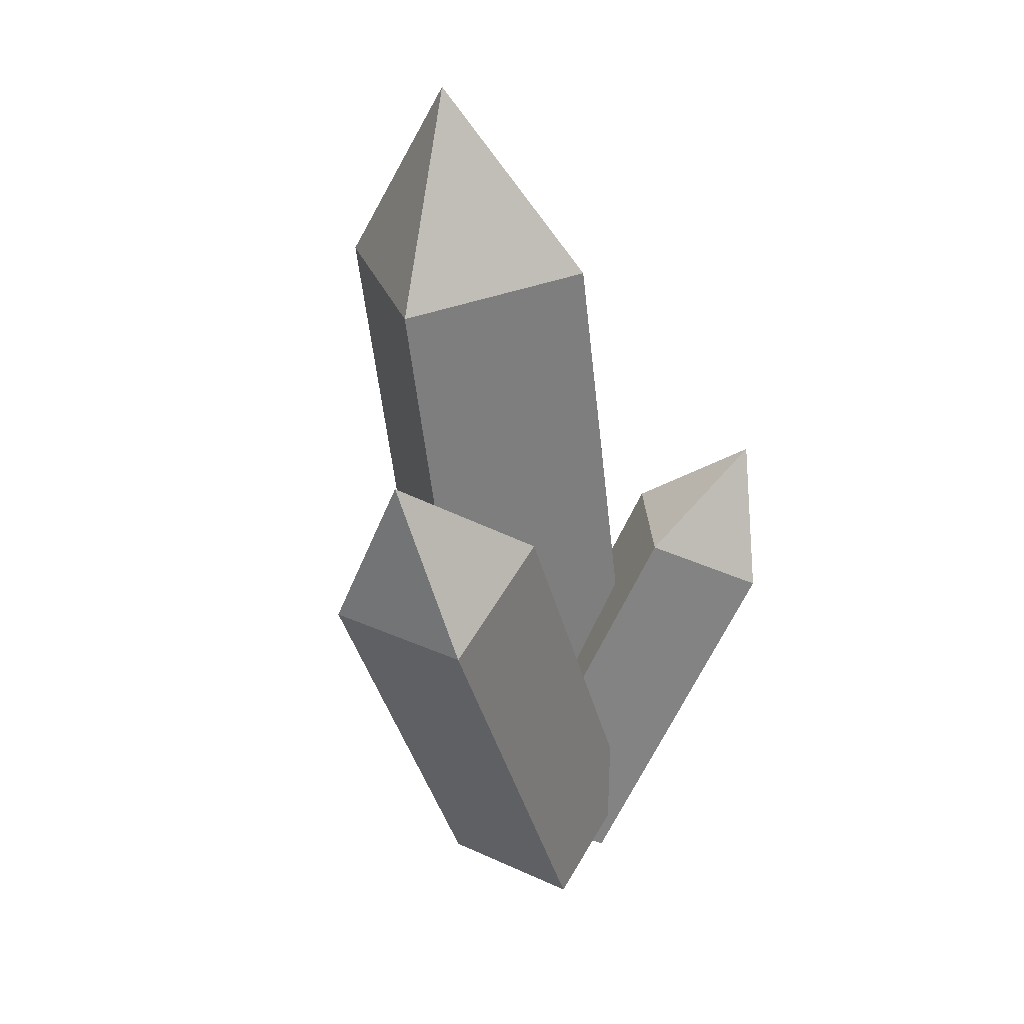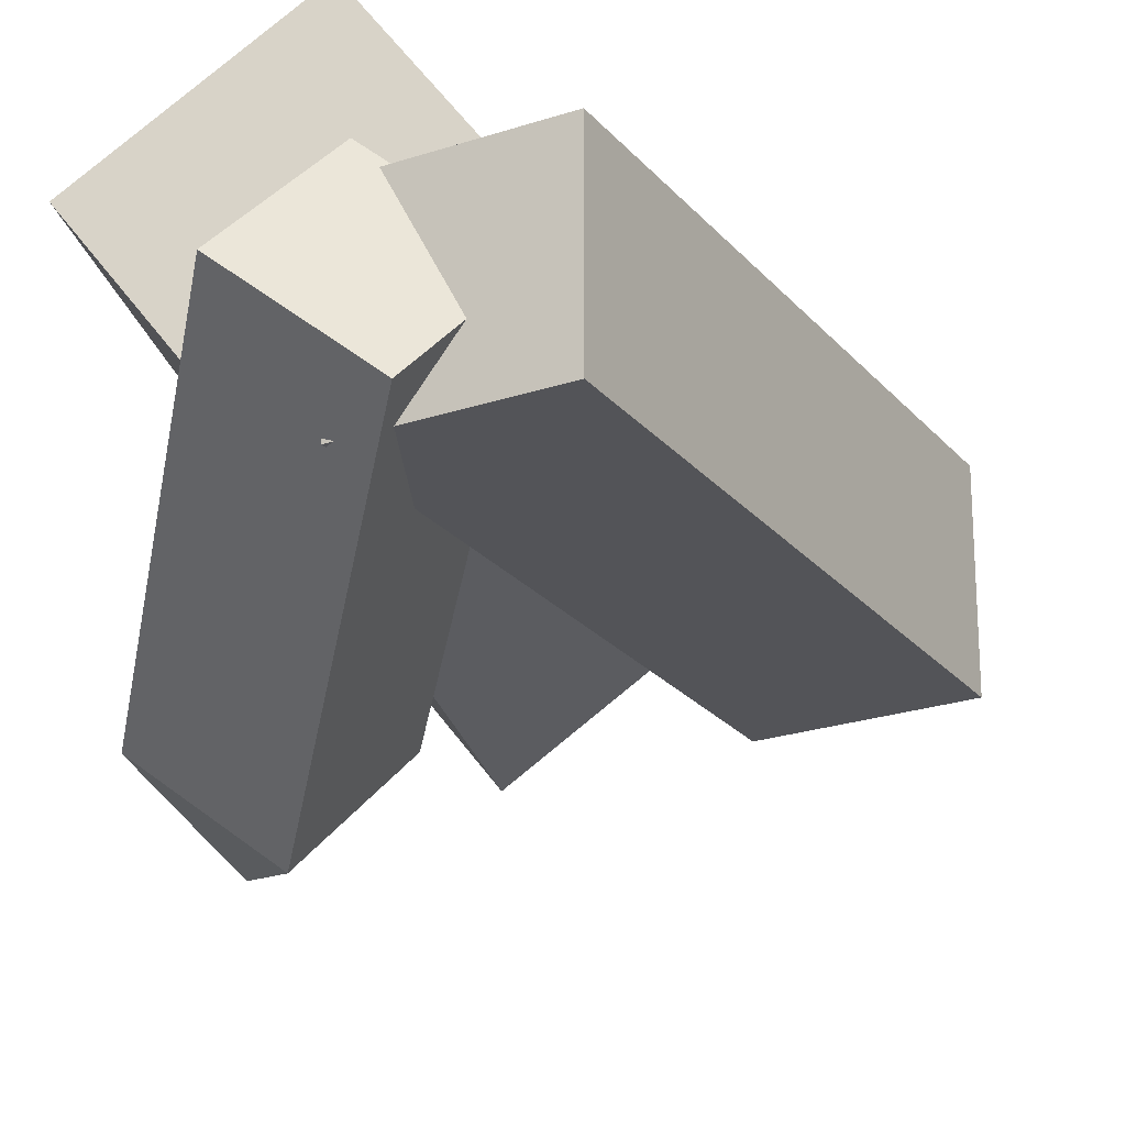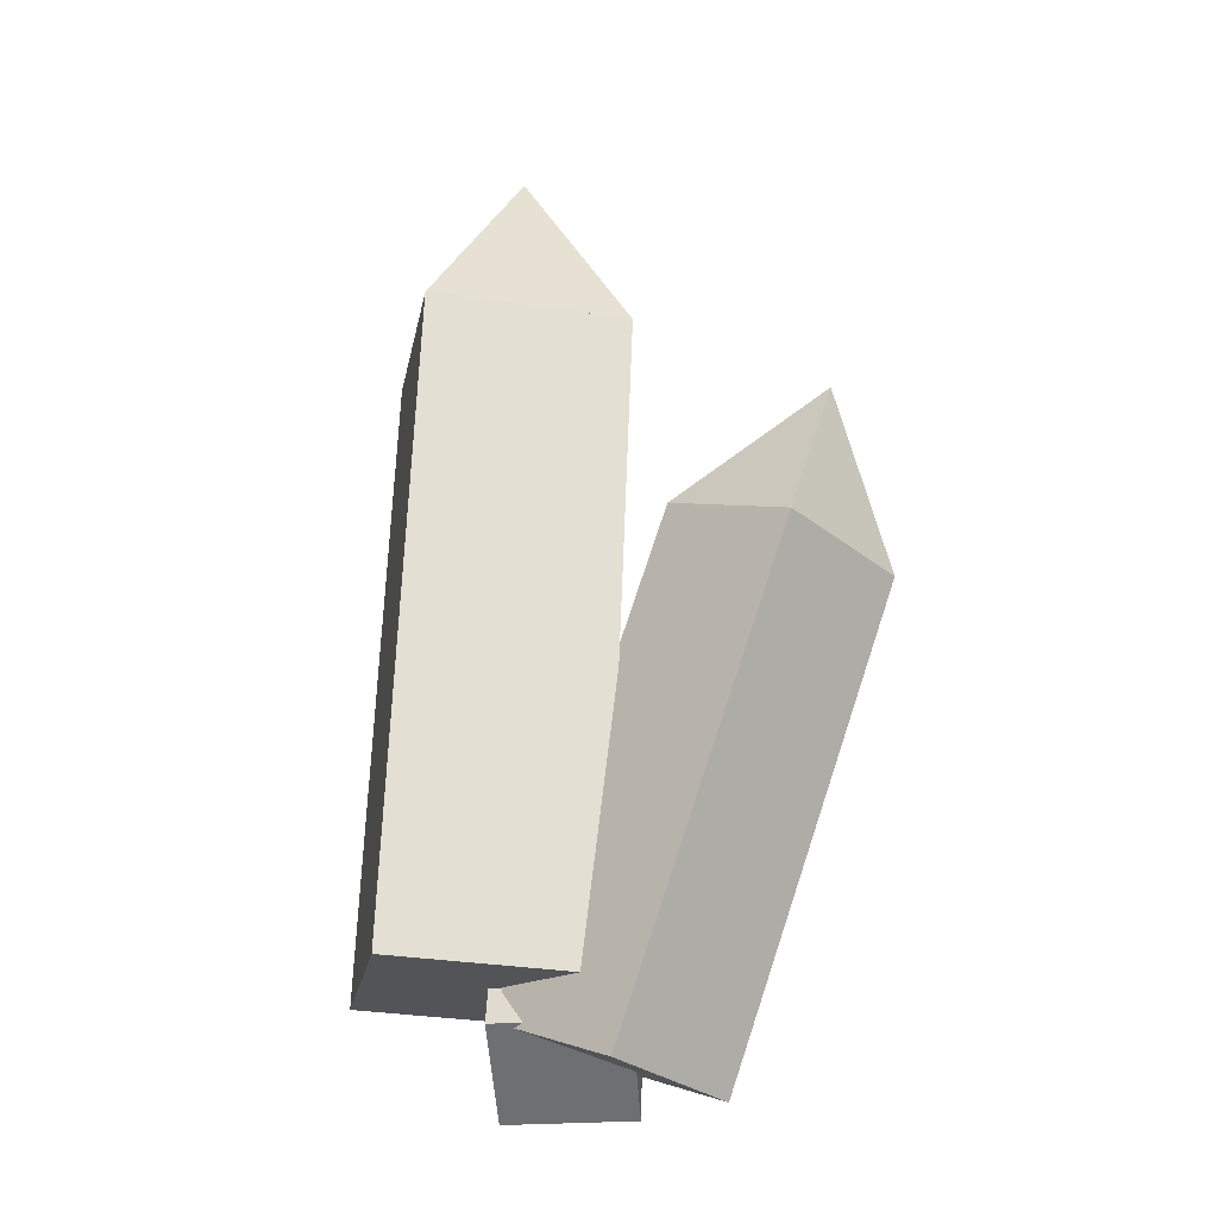
<metadata>
{"format":"obj","ext":"obj","renderer":"f3d","projection":"perspective","resolution":1024,"background":"white","views":[{"elev":29.7,"azim":123.8,"up":"+Y"},{"elev":-23.5,"azim":4.3,"up":"+Z"},{"elev":-30.5,"azim":41.5,"up":"+Y"}]}
</metadata>
<code>
g Crystalgreen1
v -1.6 0.4223 -1.336
v -1.6 0.4223 -1.336
v -1.6 0.4223 -1.336
v -1.6 0.4223 -1.336
v -1.6 0.4223 -1.336
v -1.464 -0.3305 -0.286
v -1.6 0.4223 -1.336
v -1.6 0.4223 -1.336
v -1.6 0.4223 -1.336
v -1.6 0.4223 -1.336
v -1.6 0.4223 -1.336
v -1.6 0.4223 -1.336
v -1.6 0.4223 -1.337
v -1.6 0.4222 -1.336
v -1.6 0.4223 -1.337
v -1.6 0.4223 -1.336
v -1.6 0.4222 -1.336
v -1.6 0.4223 -1.337
v -2.046 -0.7661 -1.059
v -2.046 -0.7661 -1.059
v -1.755 -0.5483 -0.6723
v -2.046 -0.7661 -1.059
v -2.046 -0.7661 -1.059
v -2.046 -0.7661 -1.059
v -0.9093 -0.5422 -1.313
v -1.201 -0.76 -1.699
v -1.6 0.4223 -1.336
v -1.201 -0.76 -1.699
v -0.9093 -0.5422 -1.313
v -1.201 -0.76 -1.699
v -1.201 -0.76 -1.699
v -0.6181 -0.3244 -0.9269
v -0.127 -2.1 -0.2959
v -0.6181 -0.3244 -0.9269
v -0.6181 -0.3244 -0.9269
v -2.046 -0.7661 -1.059
v -2.046 -0.7661 -1.059
v -1.623 -0.763 -1.379
v -0.6181 -0.3244 -0.9269
v -1.201 -0.76 -1.699
v -1.201 -0.76 -1.699
v -1.6 0.4223 -1.336
v -2.046 -0.7661 -1.059
v -2.046 -0.7661 -1.059
v -1.201 -0.76 -1.699
v -1.623 -0.763 -1.379
v -1.623 -0.763 -1.379
v -1.623 -0.763 -1.379
v -1.201 -0.76 -1.699
v -1.187 -3.872 0.04516
v -1.201 -0.76 -1.699
v -1.201 -0.76 -1.699
v -2.046 -0.7661 -1.059
v -2.046 -0.7661 -1.059
v -2.046 -0.7661 -1.059
v -1.201 -0.76 -1.699
v -1.201 -0.76 -1.699
v -0.384 -2.651 -0.6401
v -0.3778 -3.502 -0.6401
v -1.329 -2.982 -0.1333
v -2.057 -2.964 0.8199
v -1.201 -1.279 0.05122
v -2.057 -2.964 0.8199
v -1.329 -2.982 -0.1333
v -0.6967 -3.104 0.6996
v -0.7343 -3.173 1.835
v -0.6967 -3.104 0.6996
v -1.329 -2.982 -0.1333
v -0.6048 -3.437 0.8178
v -0.9643 2.378 0.4961
v -0.9642 2.378 0.4961
v -0.3027 2.273 1.004
v -0.9642 2.378 0.4961
v -0.9643 2.378 0.4961
v -1.475 2.39 1.164
v -0.1514 2.181 2.179
v -1.475 2.39 1.164
v -2.057 -2.964 0.8199
v -1.475 2.39 1.164
v -0.1514 2.181 2.179
v 0.8692 2.156 0.8437
v -0.1211 3.941 1.111
v -0.1211 3.941 1.111
v -0.1211 3.941 1.111
v -0.1211 3.941 1.111
v -0.1211 3.941 1.111
v -0.1211 3.941 1.111
v -0.1211 3.941 1.111
v -0.1211 3.941 1.111
v -0.1211 3.941 1.111
v -0.1211 3.941 1.111
v 0.8692 2.156 0.8437
v -0.1211 3.941 1.111
v -0.1211 3.941 1.111
v -0.9643 2.378 0.4961
v -0.1211 3.941 1.111
v -0.1211 3.941 1.111
v -0.1211 3.941 1.111
v -0.1211 3.941 1.111
v -0.1514 2.181 2.179
v -0.1211 3.941 1.111
v -0.1211 3.941 1.111
v -0.1211 3.941 1.111
v -0.1211 3.941 1.111
v -1.475 2.39 1.164
v -0.813 2.286 1.671
v -0.1211 3.941 1.111
v -0.1211 3.941 1.111
v 0.3589 2.168 1.511
v -0.1211 3.941 1.111
v 0.8692 2.156 0.8437
v -0.1211 3.941 1.111
v -0.1211 3.941 1.111
v -0.1211 3.941 1.111
v -0.1211 3.941 1.111
v -0.1211 3.941 1.111
v -0.9643 2.378 0.4961
v 0.3589 2.168 1.511
v -0.1211 3.941 1.111
v 0.3589 2.168 1.511
v -0.813 2.286 1.671
v -0.813 2.286 1.671
v -0.813 2.286 1.671
v -0.813 2.286 1.671
v -0.813 2.286 1.671
v -0.1211 3.941 1.111
v -0.813 2.286 1.671
v -0.1514 2.181 2.179
v -0.813 2.286 1.671
v -0.1514 2.181 2.179
v -0.3027 2.273 1.004
v -0.813 2.286 1.671
v -0.813 2.286 1.671
v -0.3027 2.273 1.004
v -0.813 2.286 1.671
v -0.3027 2.273 1.004
v -0.813 2.286 1.671
v -1.475 2.39 1.164
v -0.3027 2.273 1.004
v -0.9643 2.378 0.4961
v 0.3589 2.168 1.511
v -0.3027 2.273 1.004
v -0.7343 -3.173 1.835
v 0.2076 2.26 0.3361
v -0.9642 2.378 0.4961
v -0.9642 2.378 0.4961
v 0.2076 2.26 0.3361
v -0.3027 2.273 1.004
v 0.8692 2.156 0.8437
v -0.3027 2.273 1.004
v -0.4539 2.365 -0.1716
v 0.2076 2.26 0.3361
v -0.3027 2.273 1.004
v 0.2076 2.26 0.3361
v 0.2076 2.26 0.3361
v 0.8692 2.156 0.8437
v -0.1514 2.181 2.179
v 0.5443 -0.8287 0.652
v 0.2076 2.26 0.3361
v -0.4539 2.365 -0.1716
v -0.4539 2.365 -0.1716
v 0.8692 2.156 0.8437
v 0.5487 -0.6511 0.6521
v -0.8212 -1.008 -0.3882
v -0.6181 -0.3244 -0.9269
v -1.464 -0.3305 -0.2859
v -0.127 -2.1 -0.2959
v -1.464 -0.3305 -0.2859
v -1.041 -0.3275 -0.6064
v -0.8212 -1.008 -0.3882
v -1.464 -0.3305 -0.286
v -1.755 -0.5483 -0.6723
v -1.041 -0.3275 -0.6064
v -0.6181 -0.3244 -0.9269
v -1.464 -0.3305 -0.286
v -2.046 -0.7661 -1.059
v -1.187 -3.872 0.04516
v -1.464 -0.3305 -0.2859
v -1.201 -1.279 0.05122
v -1.475 2.39 1.164
v -0.4539 2.365 -0.1716
v -0.8212 -1.008 -0.3882
v -0.4539 2.365 -0.1716
v -0.4539 2.365 -0.1716
v -0.9643 2.378 0.4961
v 0.17 -3.196 0.6521
v -0.5987 -3.112 0.6521
v -0.7343 -3.173 1.835
v 0.17 -3.196 0.6521
v 2.176 1.31 0.005935
v 2.176 1.31 0.00593
v 2.176 1.31 0.005946
v 2.176 1.31 0.00593
v 2.176 1.31 0.005935
v 2.176 1.31 0.005935
v 2.214 -0.07626 -0.6144
v 2.176 1.31 0.00593
v 2.176 1.31 0.005935
v 2.176 1.31 0.005946
v 2.176 1.31 0.005935
v 2.176 1.31 0.00593
v 2.176 1.31 0.005931
v 2.176 1.31 0.005934
v 2.176 1.31 0.005931
v 1.63 0.1392 0.005941
v 2.176 1.31 0.005934
v 2.176 1.31 0.005931
v 2.176 1.31 0.005944
v 2.176 1.31 0.00593
v 2.176 1.31 0.005934
v 2.176 1.31 0.005946
v 1.63 0.1392 0.005946
v 1.668 0.2196 -0.5958
v 1.63 0.1392 0.005946
v 2.176 1.31 0.005931
v 1.63 0.1392 0.005941
v 1.63 0.1392 -0.6402
v 2.176 1.31 0.005934
v 2.176 1.31 0.005931
v 2.176 1.31 0.005931
v 2.176 1.31 0.005934
v 1.045 0.4123 0.005944
v 1.045 0.4123 0.00594
v 2.176 1.31 0.005934
v 2.176 1.31 0.005931
v 1.045 0.4123 0.00594
v 2.176 1.31 0.00595
v 2.176 1.31 0.005944
v 2.176 1.31 0.00595
v 2.176 1.31 0.005931
v 1.045 0.4123 0.652
v 2.176 1.31 0.005944
v 2.176 1.31 0.00595
v 2.176 1.31 0.005946
v 2.176 1.31 0.005954
v 2.216 -0.1338 0.652
v 1.63 0.1392 0.652
v 2.176 1.31 0.005954
v 2.216 -0.1338 0.652
v 2.176 1.31 0.005954
v 2.176 1.31 0.005946
v 2.176 1.31 0.005946
v 2.176 1.31 0.005931
v 2.216 -0.1338 0.005948
v 2.176 1.31 0.005931
v 2.214 -0.07626 -0.6144
v 1.668 0.2196 -0.5958
v 1.045 0.4123 0.652
v 1.045 0.4123 -0.1474
v 0.5487 -0.6511 0.6521
v 1.045 0.4123 -0.1474
v 1.045 0.4123 0.652
v 2.216 -0.1338 0.652
v 2.216 -0.1338 0.652
v 1.045 0.4123 0.652
v 0.5487 -0.6511 0.6521
v 2.216 -0.1338 -0.6402
v 2.216 -0.1338 0.652
v 0.4625 -3.894 -0.6401
v 2.216 -0.1338 -0.6402
v 1.045 0.4123 -0.6402
v 2.216 -0.1338 -0.6402
v 0.9509 0.2113 -0.6402
v 1.045 0.4123 -0.6402
v 1.045 0.4123 -0.6402
v 0.9509 0.2113 -0.6402
v 1.045 0.4123 0.652
v 1.63 0.1392 0.652
v 1.045 0.4123 0.652
v 1.63 0.1392 0.005941
v 1.045 0.4123 0.005944
v 1.045 0.4123 0.005944
v 1.63 0.1392 0.005946
v 1.63 0.1392 -0.6402
v 2.216 -0.1338 0.652
v 2.216 -0.1338 0.005948
v 1.685 0.1137 -0.6402
v 1.63 0.1392 -0.6402
v 1.045 0.4123 -0.6402
v 1.045 0.4123 -0.6402
v 1.045 0.4123 0.00594
v 2.216 -0.1338 -0.6402
v 2.216 -0.1338 -0.6402
v 1.685 0.1137 -0.6402
v 2.216 -0.1338 -0.6402
v 1.63 0.1392 -0.6402
v 1.63 0.1392 -0.6402
v 1.63 0.1392 -0.6402
v 1.045 0.4123 -0.6402
v 0.5443 -0.8287 0.652
v 0.5443 -0.8287 0.652
v 0.17 -3.196 0.6521
v -0.3862 -3.435 0.6521
v -0.61 -3.136 0.6521
v -0.6048 -3.437 0.8178
v -0.61 -3.136 0.6521
v -0.3862 -3.435 0.6521
v -0.5987 -3.112 0.6521
v 0.4625 -3.894 0.6521
v -0.4708 -3.459 0.6521
v -0.61 -3.136 0.6521
v -0.5987 -3.112 0.6521
v -0.598 -3.11 0.6287
v -0.4708 -3.459 0.6521
v -0.3862 -3.435 0.6521
v -0.6048 -3.437 0.8178
v -0.6967 -3.104 0.6996
v -0.598 -3.11 0.6287
v -0.598 -3.11 0.6287
v -0.2979 -2.467 0.03946
v -0.2979 -2.467 0.03946
v -0.127 -2.1 -0.2959
v -0.2979 -2.467 0.03946
v -0.694 -3.316 -0.6401
v -0.7087 -3.348 -0.6114
v -0.7087 -3.348 -0.6114
v -0.694 -3.316 -0.6401
v -0.7087 -3.348 -0.6401
v -0.7087 -3.348 -0.6401
v -0.694 -3.316 -0.6401
v -0.6502 -3.375 -0.6401
v -0.7087 -3.348 -0.6114
v -0.7087 -3.348 -0.6401
v -0.6502 -3.375 -0.6401
v 0.4625 -3.894 0.6521
v -0.4708 -3.459 0.6521
v -0.05546 -3.652 -0.2162
v -0.6502 -3.375 -0.6401
v -0.05546 -3.652 -0.2162
v -1.187 -3.872 0.04516
v -0.05546 -3.652 -0.2162
v -0.3416 -3.866 -0.5958
v -0.3778 -3.502 -0.6401
v 0.4625 -3.894 -0.6401
v -0.3416 -3.866 -0.5958
v -0.3416 -3.866 -0.5958
v -0.384 -2.651 -0.6401
v 0.4625 -3.894 -0.6401
v -0.3778 -3.502 -0.6401
v -1.6 0.4222 -1.336
v -1.201 -1.279 0.05122
v -0.384 -2.651 -0.6401
v 0.4625 -3.894 0.6521
v -1.201 -0.76 -1.699
v -1.6 0.4223 -1.337
v -0.6181 -0.3244 -0.9269
v -0.127 -2.1 -0.2959
v -0.6181 -0.3244 -0.9269
v -2.046 -0.7661 -1.059
v -1.6 0.4223 -1.337
v -0.6181 -0.3244 -0.9269
v -1.623 -0.763 -1.379
v -1.187 -3.872 0.04514
v -2.046 -0.7661 -1.059
v -1.201 -0.76 -1.699
v -0.384 -2.651 -0.6401
v -0.3779 -3.502 -0.6401
v -1.329 -2.982 -0.1333
v -2.057 -2.964 0.8199
v -1.201 -1.279 0.05123
v -2.057 -2.964 0.8199
v -1.329 -2.982 -0.1333
v -0.6967 -3.104 0.6996
v -0.7343 -3.173 1.835
v -0.6967 -3.104 0.6996
v -1.329 -2.982 -0.1333
v -0.6048 -3.437 0.8178
v -0.1514 2.181 2.179
v -1.475 2.39 1.164
v -2.057 -2.964 0.8199
v -1.475 2.39 1.164
v -0.1514 2.181 2.179
v 0.8692 2.156 0.8437
v -0.1211 3.941 1.111
v -1.475 2.39 1.164
v -0.1211 3.941 1.111
v -1.475 2.39 1.164
v -0.813 2.286 1.671
v 0.8692 2.156 0.8437
v -0.1211 3.941 1.111
v 0.3589 2.168 1.511
v -0.1514 2.181 2.179
v -0.1514 2.181 2.179
v 0.3589 2.168 1.511
v -0.1514 2.181 2.179
v -0.813 2.286 1.671
v -0.3027 2.273 1.004
v -1.475 2.39 1.164
v -0.7343 -3.173 1.835
v -0.1211 3.941 1.111
v 0.8692 2.156 0.8437
v 0.2076 2.26 0.3361
v 0.2076 2.26 0.3361
v 0.8692 2.156 0.8437
v -0.4539 2.365 -0.1716
v 0.8692 2.156 0.8437
v -0.1514 2.181 2.179
v 0.5443 -0.8288 0.652
v -0.4539 2.365 -0.1716
v -0.4539 2.365 -0.1716
v 0.8692 2.156 0.8437
v 0.5487 -0.6512 0.652
v -0.8212 -1.008 -0.3882
v -0.6181 -0.3244 -0.9269
v -1.464 -0.3305 -0.286
v -0.127 -2.1 -0.2959
v -1.464 -0.3305 -0.286
v -0.8212 -1.008 -0.3882
v -2.046 -0.7661 -1.059
v -1.6 0.4223 -1.337
v -0.6181 -0.3244 -0.9269
v -1.6 0.4223 -1.337
v -1.464 -0.3305 -0.286
v -1.464 -0.3305 -0.286
v -2.046 -0.7661 -1.059
v -1.187 -3.872 0.04514
v -1.464 -0.3305 -0.286
v -1.201 -1.279 0.05123
v -2.046 -0.7661 -1.059
v -1.475 2.39 1.164
v -0.4539 2.365 -0.1716
v -0.8212 -1.008 -0.3882
v -0.4539 2.365 -0.1716
v -0.4539 2.365 -0.1716
v 0.17 -3.196 0.6521
v -0.6054 -3.115 0.646
v -0.7343 -3.173 1.835
v 0.17 -3.196 0.6521
v 2.176 1.31 0.00593
v 2.176 1.31 0.00593
v 1.63 0.1392 0.005946
v 1.63 0.1392 -0.6402
v 2.216 -0.1338 0.652
v 2.176 1.31 0.00593
v 2.176 1.31 0.00593
v 2.176 1.31 0.00593
v 1.045 0.4123 0.652
v 0.5487 -0.6512 0.652
v 1.045 0.4123 0.652
v 1.045 0.4123 0.652
v 0.5487 -0.6512 0.652
v 2.216 -0.1338 -0.6401
v 0.4625 -3.894 -0.6401
v 2.216 -0.1338 -0.6401
v 1.045 0.4123 -0.6402
v 2.216 -0.1338 -0.6401
v 1.045 0.4123 -0.6402
v 1.045 0.4123 -0.6402
v 1.045 0.4123 0.652
v 1.045 0.4123 0.652
v 1.045 0.4123 0.005944
v 1.045 0.4123 0.652
v 2.176 1.31 0.00593
v 1.045 0.4123 0.005944
v 1.63 0.1392 -0.6402
v 2.216 -0.1338 0.652
v 2.216 -0.1338 0.652
v 1.63 0.1392 -0.6402
v 1.045 0.4123 -0.6402
v 1.045 0.4123 -0.6402
v 2.216 -0.1338 -0.6401
v 2.216 -0.1338 -0.6401
v 2.216 -0.1338 -0.6401
v 1.63 0.1392 -0.6402
v 1.045 0.4123 -0.6402
v 0.5443 -0.8288 0.652
v 0.5443 -0.8288 0.652
v 0.17 -3.196 0.6521
v -0.3862 -3.435 0.6521
v -0.6054 -3.115 0.646
v -0.6048 -3.437 0.8178
v 0.4625 -3.894 0.6521
v -0.3862 -3.435 0.6521
v -0.4708 -3.459 0.6521
v -0.4708 -3.459 0.6521
v -0.3862 -3.435 0.6521
v -0.6048 -3.437 0.8178
v -0.6967 -3.104 0.6996
v -0.2979 -2.467 0.03946
v -0.2979 -2.467 0.03946
v -0.127 -2.1 -0.2959
v -0.2979 -2.467 0.03946
v 0.4625 -3.894 0.6521
v -0.4708 -3.459 0.6521
v -0.05545 -3.652 -0.2162
v -0.7018 -3.341 -0.629
v -0.6502 -3.375 -0.6401
v -0.05545 -3.652 -0.2162
v -1.187 -3.872 0.04514
v -0.05545 -3.652 -0.2162
v -0.3416 -3.866 -0.5958
v -0.3779 -3.502 -0.6401
v 0.4625 -3.894 -0.6401
v -0.3416 -3.866 -0.5958
v -0.3416 -3.866 -0.5958
v -0.384 -2.651 -0.6401
v 0.4625 -3.894 -0.6401
v -0.3779 -3.502 -0.6401
v -1.201 -1.279 0.05123
v -0.384 -2.651 -0.6401
v -0.6054 -3.115 0.646
v 0.4625 -3.894 0.6521
f 1 2 3
f 4 5 6
f 7 8 7
f 5 9 6
f 10 10 10
f 11 1 3
f 12 13 14
f 15 16 16
f 17 18 3
f 3 18 11
f 19 20 21
f 22 23 24
f 25 26 27
f 28 29 30
f 31 32 33
f 34 30 29
f 34 29 35
f 10 36 10
f 37 12 38
f 25 27 39
f 40 26 41
f 26 40 27
f 39 27 42
f 38 12 14
f 43 36 44
f 45 46 47
f 48 49 50
f 51 49 52
f 49 51 50
f 46 53 54
f 24 48 50
f 38 55 37
f 54 47 46
f 56 38 14
f 47 57 45
f 58 31 33
f 31 58 59
f 60 61 62
f 63 64 65
f 63 65 66
f 67 68 69
f 70 71 72
f 73 74 75
f 76 77 78
f 79 80 81
f 82 82 82
f 83 83 83
f 84 85 85
f 86 87 88
f 89 90 89
f 87 88 88
f 91 89 92
f 93 94 95
f 85 96 97
f 97 96 98
f 90 99 100
f 97 84 85
f 85 85 101
f 102 103 73
f 102 73 75
f 104 105 106
f 89 90 89
f 107 107 107
f 89 89 100
f 92 108 109
f 108 92 89
f 110 111 112
f 92 113 91
f 85 114 101
f 115 116 117
f 109 89 100
f 88 118 119
f 120 120 121
f 118 118 119
f 108 109 109
f 98 122 97
f 123 124 121
f 122 125 97
f 126 127 128
f 106 105 129
f 123 121 130
f 120 130 121
f 131 132 133
f 121 134 120
f 135 106 129
f 131 133 136
f 137 138 139
f 139 138 140
f 100 89 90
f 141 141 142
f 76 78 143
f 112 111 144
f 145 93 95
f 139 146 147
f 72 70 72
f 120 148 149
f 150 141 142
f 148 137 139
f 149 148 139
f 112 144 151
f 152 153 154
f 153 152 153
f 139 155 149
f 156 157 158
f 111 159 144
f 81 160 79
f 161 162 163
f 164 165 166
f 165 164 167
f 168 34 169
f 161 163 170
f 171 168 169
f 168 171 21
f 36 172 10
f 173 174 4
f 35 169 34
f 6 173 4
f 10 172 175
f 50 22 24
f 176 177 68
f 178 176 179
f 20 168 21
f 179 176 68
f 180 181 182
f 183 147 146
f 116 184 117
f 185 183 146
f 180 182 62
f 186 66 187
f 188 189 158
f 157 188 158
f 190 191 192
f 193 194 194
f 195 195 196
f 197 198 199
f 200 201 202
f 193 194 203
f 204 194 205
f 194 204 203
f 206 207 208
f 209 210 211
f 212 200 213
f 194 214 205
f 215 216 217
f 218 215 219
f 220 221 222
f 223 224 225
f 221 226 222
f 208 207 227
f 210 228 211
f 229 230 231
f 232 233 234
f 234 233 235
f 236 235 237
f 238 239 195
f 192 240 190
f 235 241 234
f 199 242 197
f 211 195 209
f 209 195 243
f 196 195 244
f 245 246 247
f 196 243 195
f 202 213 200
f 248 249 250
f 251 252 253
f 254 255 256
f 257 258 259
f 253 260 251
f 261 262 263
f 260 264 251
f 249 265 266
f 267 237 233
f 268 269 270
f 271 231 230
f 269 272 270
f 268 270 273
f 270 272 274
f 233 237 235
f 268 273 275
f 276 273 277
f 273 276 275
f 244 195 239
f 278 279 245
f 280 274 281
f 276 277 282
f 283 284 246
f 244 285 196
f 277 273 286
f 273 277 273
f 287 212 213
f 284 288 247
f 225 289 223
f 246 284 247
f 290 163 162
f 256 291 254
f 254 291 292
f 293 294 295
f 296 297 298
f 299 297 300
f 297 299 292
f 301 302 303
f 304 305 306
f 292 299 254
f 307 294 308
f 294 307 295
f 187 65 309
f 65 187 66
f 250 249 266
f 163 310 170
f 311 250 312
f 250 266 312
f 313 167 164
f 314 315 50
f 316 317 318
f 319 320 321
f 322 323 324
f 68 177 69
f 325 326 327
f 315 328 50
f 329 304 330
f 59 331 332
f 327 333 334
f 51 328 314
f 328 51 335
f 332 31 59
f 304 306 330
f 329 330 336
f 337 338 339
f 338 337 262
f 340 27 40
f 50 328 335
f 61 180 62
f 88 119 88
f 166 341 164
f 50 51 314
f 342 312 266
f 292 298 297
f 270 273 273
f 215 217 219
f 259 258 343
f 334 325 327
f 272 281 274
f 262 337 263

</code>
